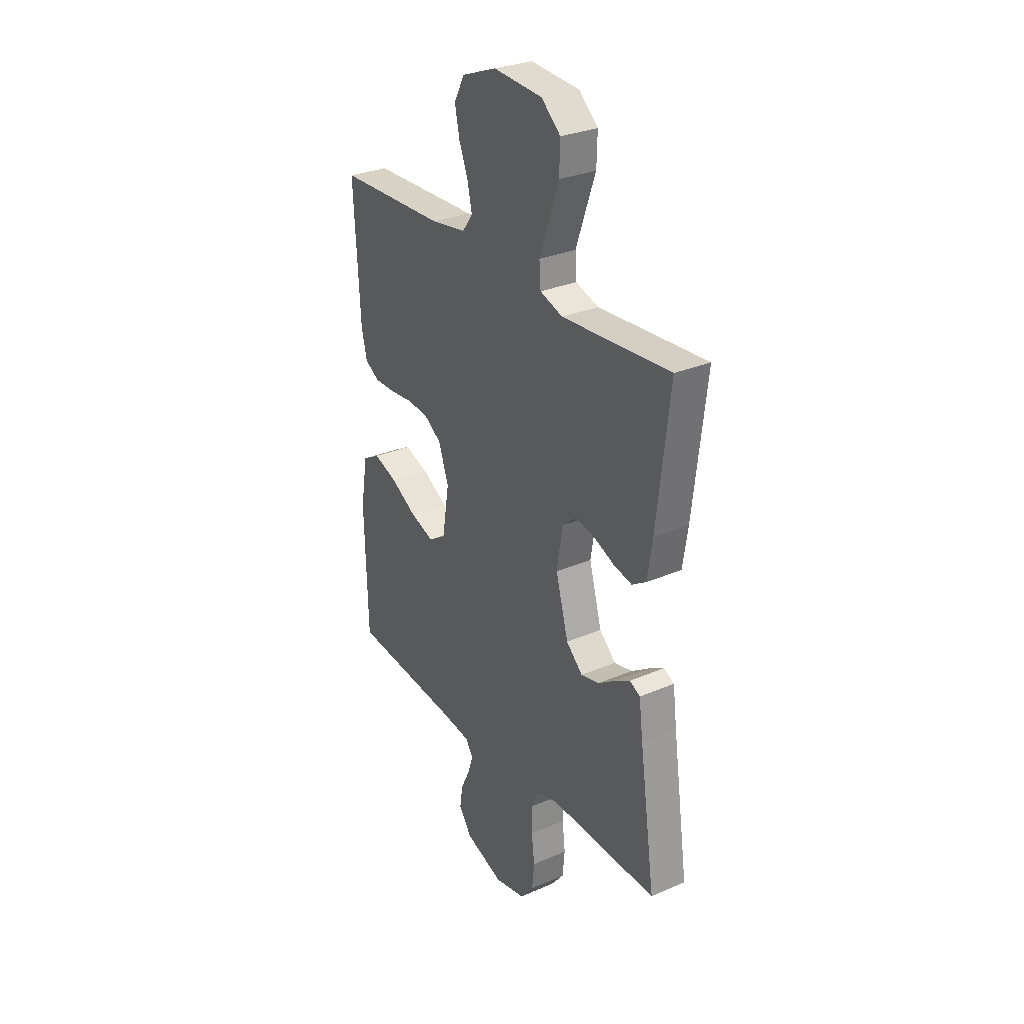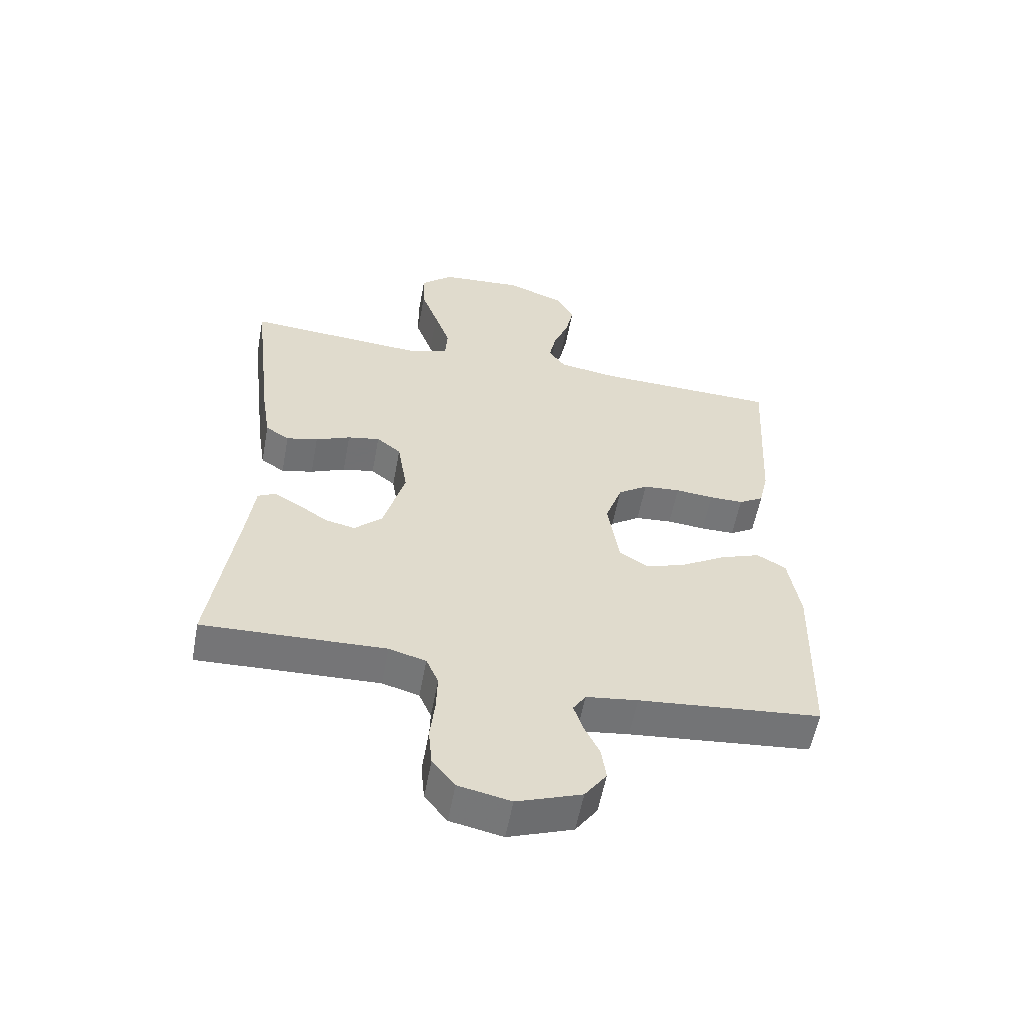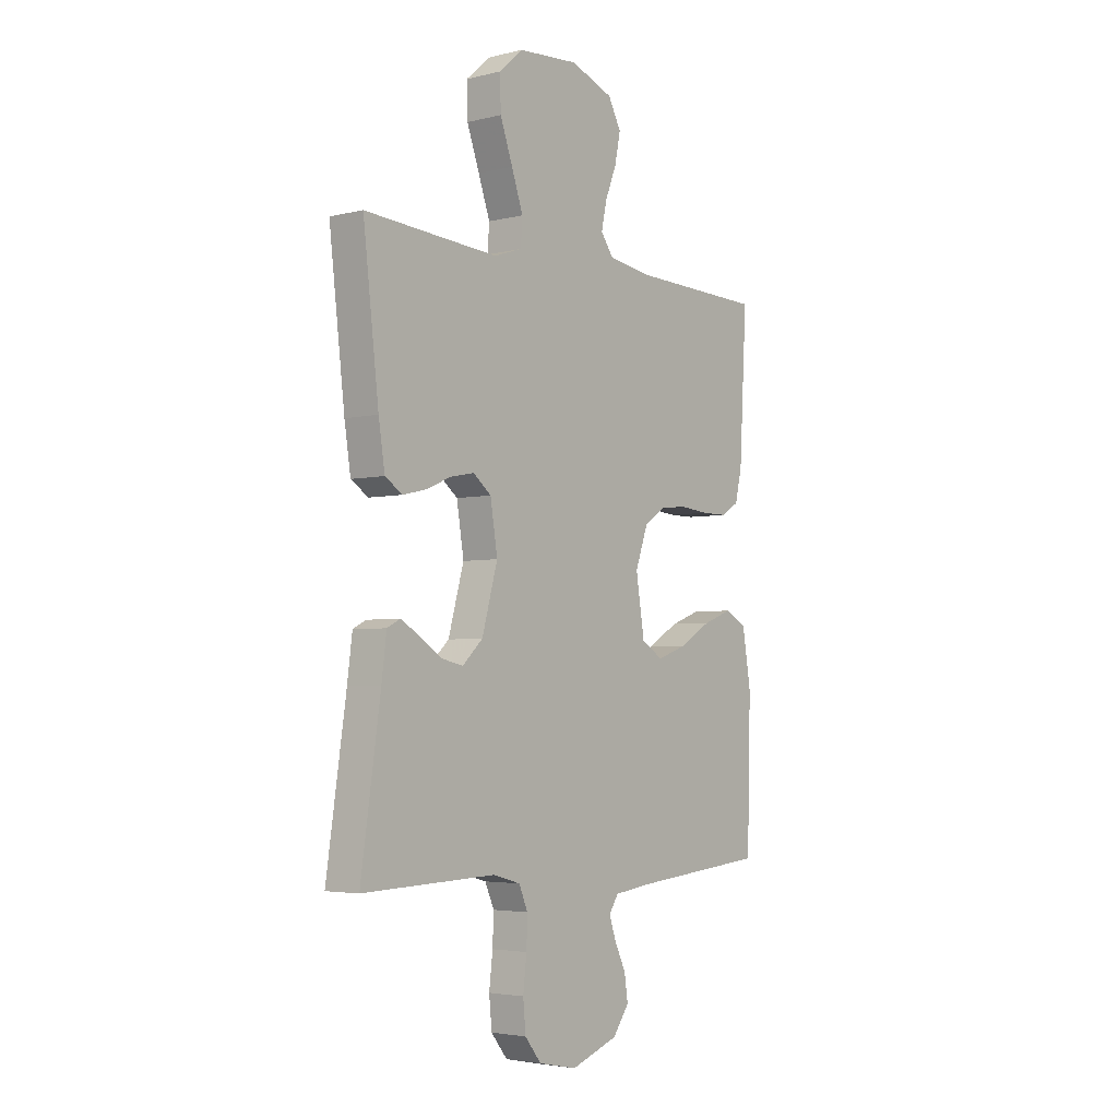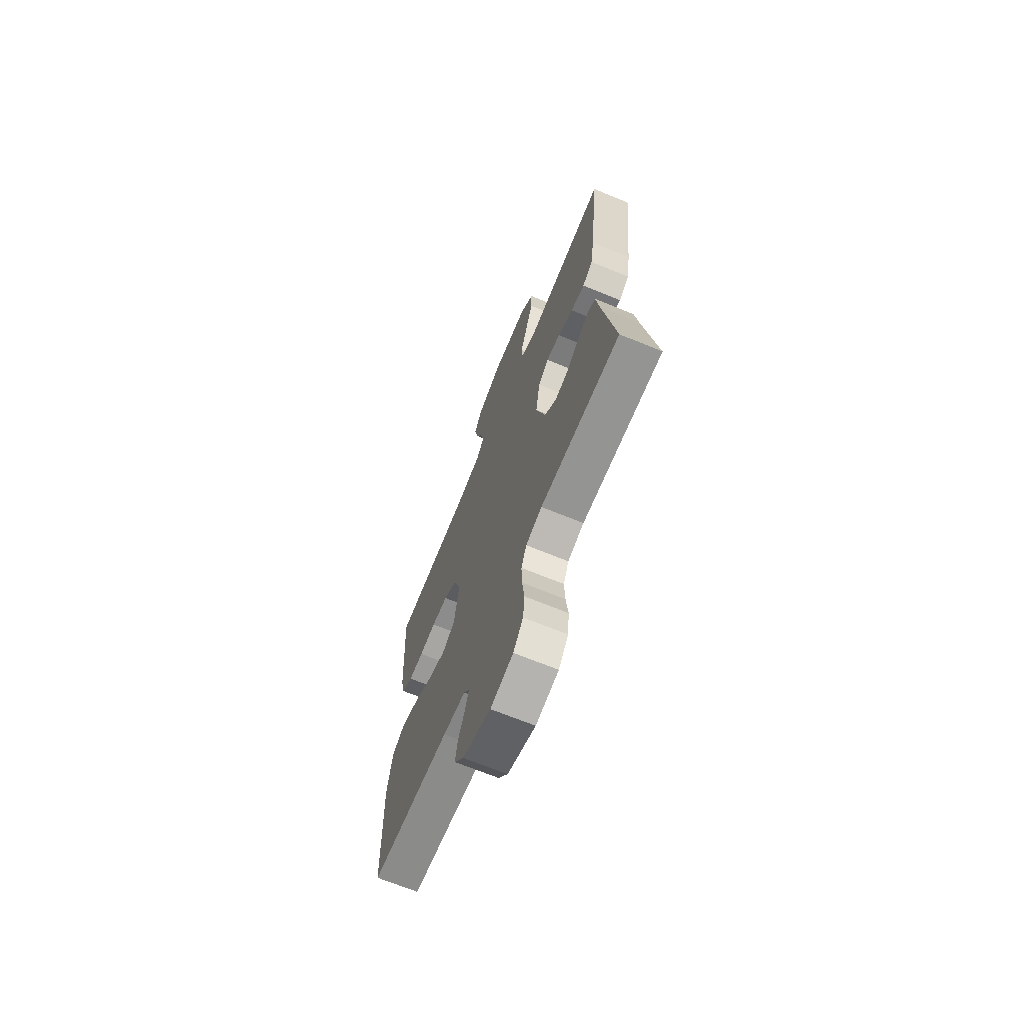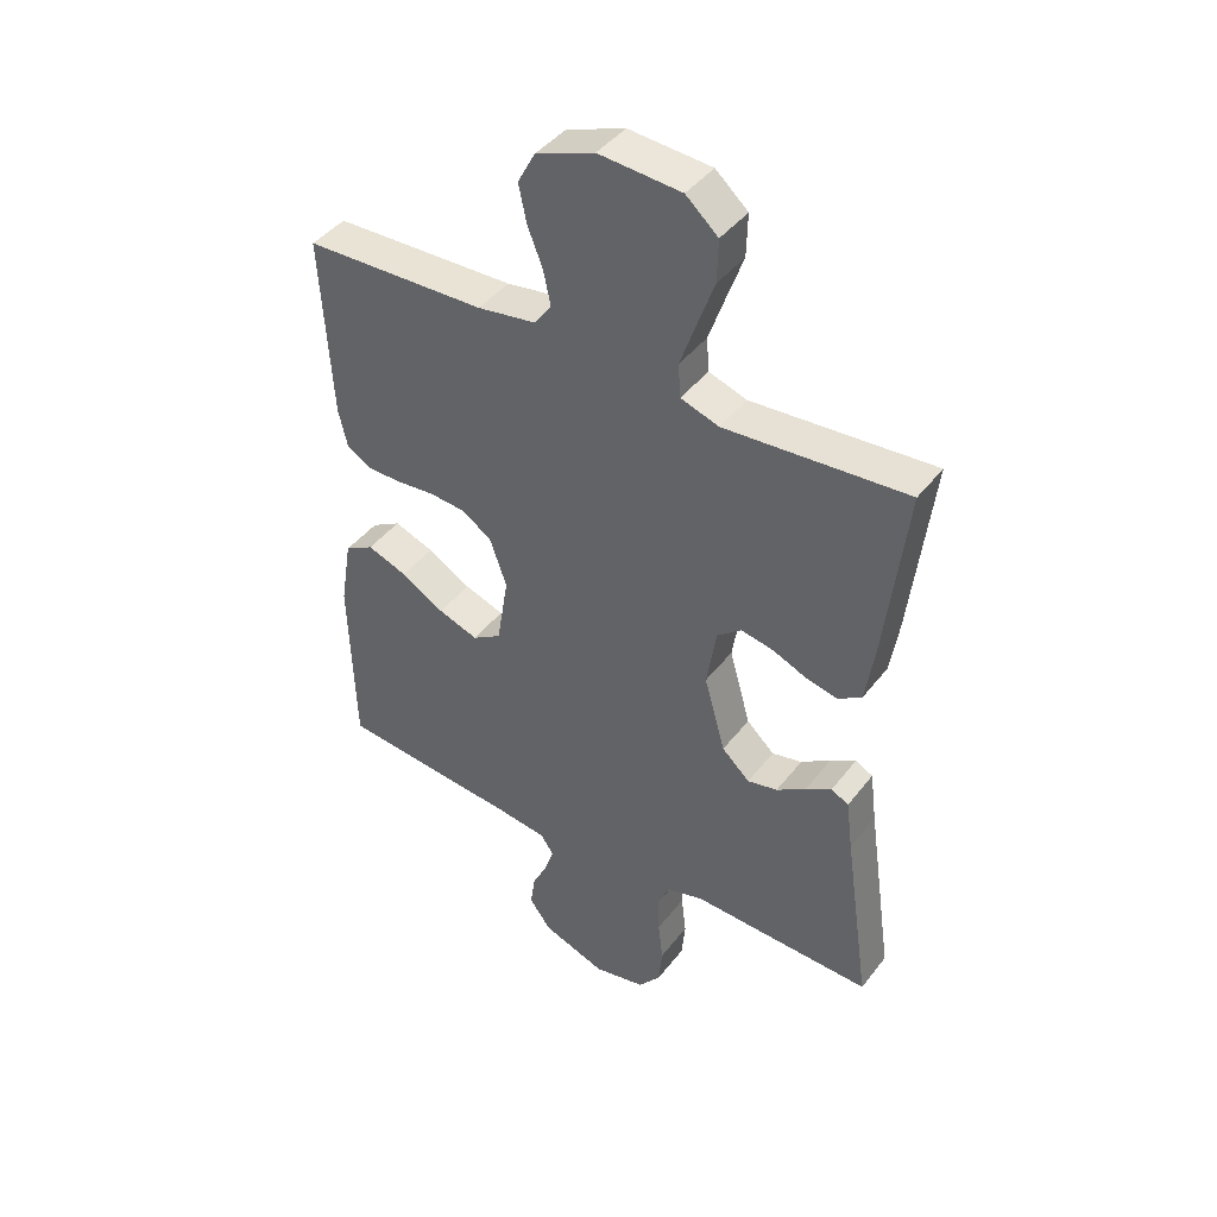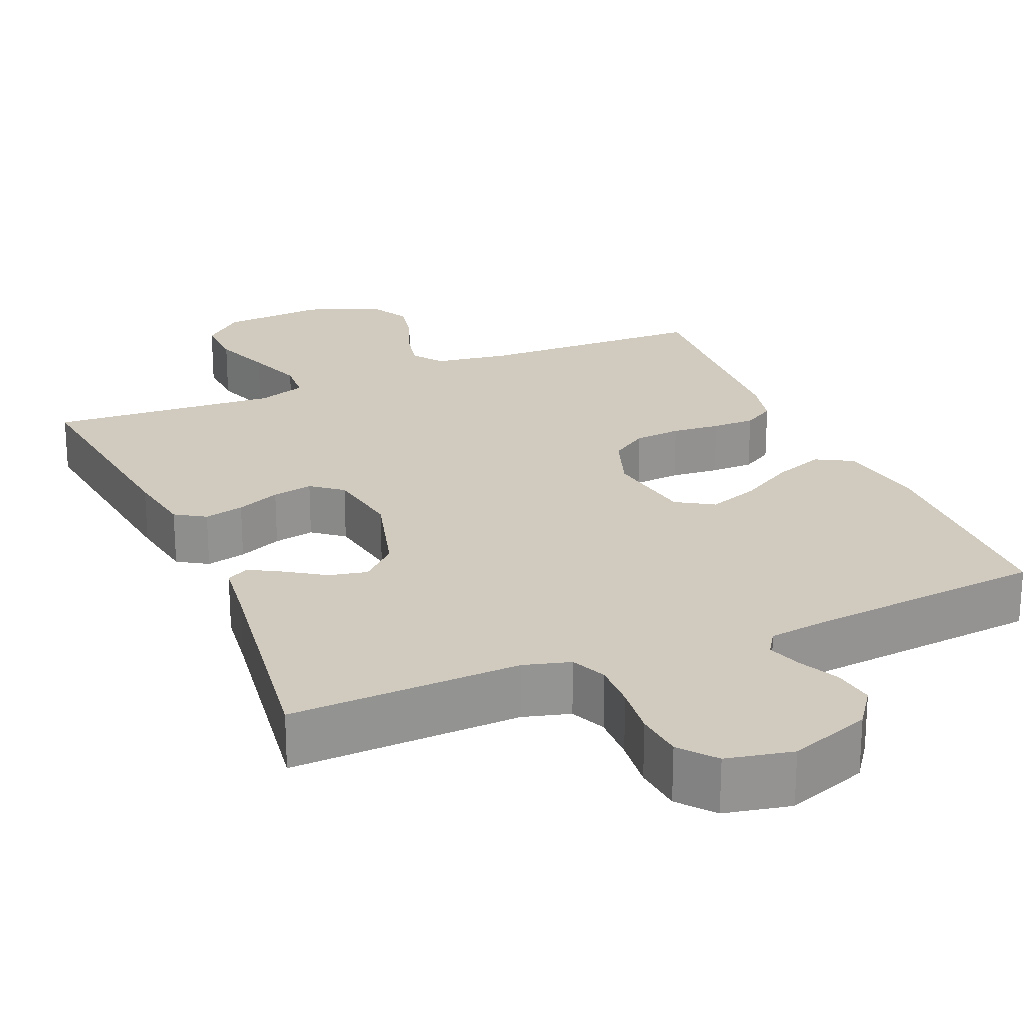
<metadata>
{"format":"obj","ext":"obj","renderer":"f3d","projection":"perspective","resolution":1024,"background":"white","views":[{"elev":29.4,"azim":57.5,"up":"+Z"},{"elev":-56.8,"azim":169.5,"up":"+Z"},{"elev":-3.8,"azim":128.8,"up":"+Z"},{"elev":-68.9,"azim":67.7,"up":"+Z"},{"elev":43.0,"azim":34.6,"up":"+Z"},{"elev":23.4,"azim":156.8,"up":"+Y"}]}
</metadata>
<code>
v -0.5 0.07 -0.5
v -0.508 0.07 -0.2
v -0.489 0.07 -0.086
v -0.441 0.07 -0.059
v -0.375 0.07 -0.083
v -0.303 0.07 -0.125
v -0.237 0.07 -0.148
v -0.189 0.07 -0.118
v -0.17 0.07 0
v -0.198 0.07 0.079
v -0.247 0.07 0.112
v -0.308 0.07 0.117
v -0.371 0.07 0.111
v -0.427 0.07 0.111
v -0.468 0.07 0.135
v -0.483 0.07 0.2
v -0.5 0.07 0.5
v -0.2 0.07 0.509
v -0.103 0.07 0.524
v -0.075 0.07 0.563
v -0.087 0.07 0.619
v -0.112 0.07 0.682
v -0.125 0.07 0.744
v -0.096 0.07 0.798
v 0 0.07 0.834
v 0.136 0.07 0.824
v 0.189 0.07 0.777
v 0.187 0.07 0.707
v 0.159 0.07 0.629
v 0.133 0.07 0.555
v 0.137 0.07 0.5
v 0.2 0.07 0.479
v 0.5 0.07 0.5
v 0.465 0.07 0.2
v 0.451 0.07 0.11
v 0.412 0.07 0.085
v 0.36 0.07 0.097
v 0.303 0.07 0.121
v 0.25 0.07 0.131
v 0.21 0.07 0.099
v 0.194 0.07 0
v 0.229 0.07 -0.125
v 0.275 0.07 -0.168
v 0.325 0.07 -0.157
v 0.374 0.07 -0.124
v 0.416 0.07 -0.1
v 0.445 0.07 -0.115
v 0.456 0.07 -0.2
v 0.5 0.07 -0.5
v 0.2 0.07 -0.49
v 0.139 0.07 -0.507
v 0.119 0.07 -0.553
v 0.121 0.07 -0.615
v 0.129 0.07 -0.683
v 0.123 0.07 -0.746
v 0.086 0.07 -0.792
v 0 0.07 -0.81
v -0.106 0.07 -0.772
v -0.142 0.07 -0.722
v -0.134 0.07 -0.668
v -0.109 0.07 -0.616
v -0.094 0.07 -0.571
v -0.115 0.07 -0.539
v -0.2 0.07 -0.528
v -0.5 0 -0.5
v -0.508 0 -0.2
v -0.489 0 -0.086
v -0.441 0 -0.059
v -0.375 0 -0.083
v -0.303 0 -0.125
v -0.237 0 -0.148
v -0.189 0 -0.118
v -0.17 0 0
v -0.198 0 0.079
v -0.247 0 0.112
v -0.308 0 0.117
v -0.371 0 0.111
v -0.427 0 0.111
v -0.468 0 0.135
v -0.483 0 0.2
v -0.5 0 0.5
v -0.2 0 0.509
v -0.103 0 0.524
v -0.075 0 0.563
v -0.087 0 0.619
v -0.112 0 0.682
v -0.125 0 0.744
v -0.096 0 0.798
v 0 0 0.834
v 0.136 0 0.824
v 0.189 0 0.777
v 0.187 0 0.707
v 0.159 0 0.629
v 0.133 0 0.555
v 0.137 0 0.5
v 0.2 0 0.479
v 0.5 0 0.5
v 0.465 0 0.2
v 0.451 0 0.11
v 0.412 0 0.085
v 0.36 0 0.097
v 0.303 0 0.121
v 0.25 0 0.131
v 0.21 0 0.099
v 0.194 0 0
v 0.229 0 -0.125
v 0.275 0 -0.168
v 0.325 0 -0.157
v 0.374 0 -0.124
v 0.416 0 -0.1
v 0.445 0 -0.115
v 0.456 0 -0.2
v 0.5 0 -0.5
v 0.2 0 -0.49
v 0.139 0 -0.507
v 0.119 0 -0.553
v 0.121 0 -0.615
v 0.129 0 -0.683
v 0.123 0 -0.746
v 0.086 0 -0.792
v 0 0 -0.81
v -0.106 0 -0.772
v -0.142 0 -0.722
v -0.134 0 -0.668
v -0.109 0 -0.616
v -0.094 0 -0.571
v -0.115 0 -0.539
v -0.2 0 -0.528
f 59 60 61
f 58 59 61
f 57 58 61
f 56 57 61
f 55 56 61
f 54 55 61
f 53 54 61
f 52 53 61 62
f 51 52 62 63
f 48 49 50
f 51 63 64
f 50 51 64
f 48 50 64
f 47 48 64
f 46 47 64
f 45 46 64
f 44 45 64
f 36 37 38
f 35 36 38
f 34 35 38
f 33 34 38
f 32 33 38
f 31 32 38 39
f 27 28 29
f 26 27 29
f 25 26 29
f 24 25 29
f 23 24 29
f 22 23 29
f 21 22 29
f 20 21 29 30
f 19 20 30 31
f 16 17 18
f 15 16 18
f 14 15 18
f 13 14 18
f 12 13 18
f 31 39 40
f 19 31 40
f 18 19 40
f 12 18 40
f 11 12 40
f 4 5 6
f 3 4 6
f 2 3 6
f 1 2 6
f 64 1 6
f 64 6 7
f 43 44 64
f 64 7 8
f 43 64 8
f 42 43 8
f 41 42 8 9
f 10 11 40 41
f 9 10 41
f 125 124 123
f 125 123 122
f 125 122 121
f 125 121 120
f 125 120 119
f 125 119 118
f 125 118 117
f 126 125 117 116
f 127 126 116 115
f 114 113 112
f 128 127 115
f 128 115 114
f 128 114 112
f 128 112 111
f 128 111 110
f 128 110 109
f 128 109 108
f 102 101 100
f 102 100 99
f 102 99 98
f 102 98 97
f 102 97 96
f 103 102 96 95
f 93 92 91
f 93 91 90
f 93 90 89
f 93 89 88
f 93 88 87
f 93 87 86
f 93 86 85
f 94 93 85 84
f 95 94 84 83
f 82 81 80
f 82 80 79
f 82 79 78
f 82 78 77
f 82 77 76
f 104 103 95
f 104 95 83
f 104 83 82
f 104 82 76
f 104 76 75
f 70 69 68
f 70 68 67
f 70 67 66
f 70 66 65
f 70 65 128
f 71 70 128
f 128 108 107
f 72 71 128
f 72 128 107
f 72 107 106
f 73 72 106 105
f 105 104 75 74
f 105 74 73
f 1 65 66 2
f 2 66 67 3
f 3 67 68 4
f 4 68 69 5
f 5 69 70 6
f 6 70 71 7
f 7 71 72 8
f 8 72 73 9
f 9 73 74 10
f 10 74 75 11
f 11 75 76 12
f 12 76 77 13
f 13 77 78 14
f 14 78 79 15
f 15 79 80 16
f 16 80 81 17
f 17 81 82 18
f 18 82 83 19
f 19 83 84 20
f 20 84 85 21
f 21 85 86 22
f 22 86 87 23
f 23 87 88 24
f 24 88 89 25
f 25 89 90 26
f 26 90 91 27
f 27 91 92 28
f 28 92 93 29
f 29 93 94 30
f 30 94 95 31
f 31 95 96 32
f 32 96 97 33
f 33 97 98 34
f 34 98 99 35
f 35 99 100 36
f 36 100 101 37
f 37 101 102 38
f 38 102 103 39
f 39 103 104 40
f 40 104 105 41
f 41 105 106 42
f 42 106 107 43
f 43 107 108 44
f 44 108 109 45
f 45 109 110 46
f 46 110 111 47
f 47 111 112 48
f 48 112 113 49
f 49 113 114 50
f 50 114 115 51
f 51 115 116 52
f 52 116 117 53
f 53 117 118 54
f 54 118 119 55
f 55 119 120 56
f 56 120 121 57
f 57 121 122 58
f 58 122 123 59
f 59 123 124 60
f 60 124 125 61
f 61 125 126 62
f 62 126 127 63
f 63 127 128 64
f 64 128 65 1

</code>
